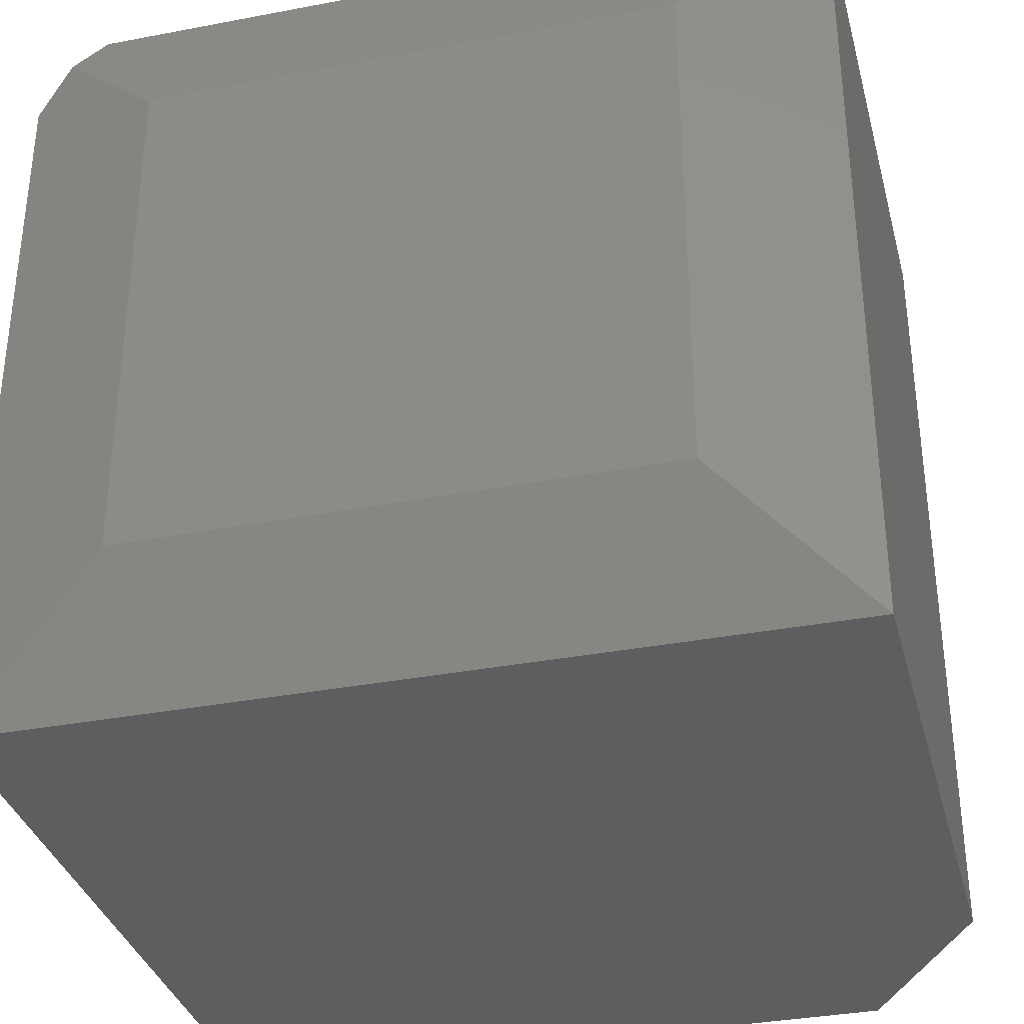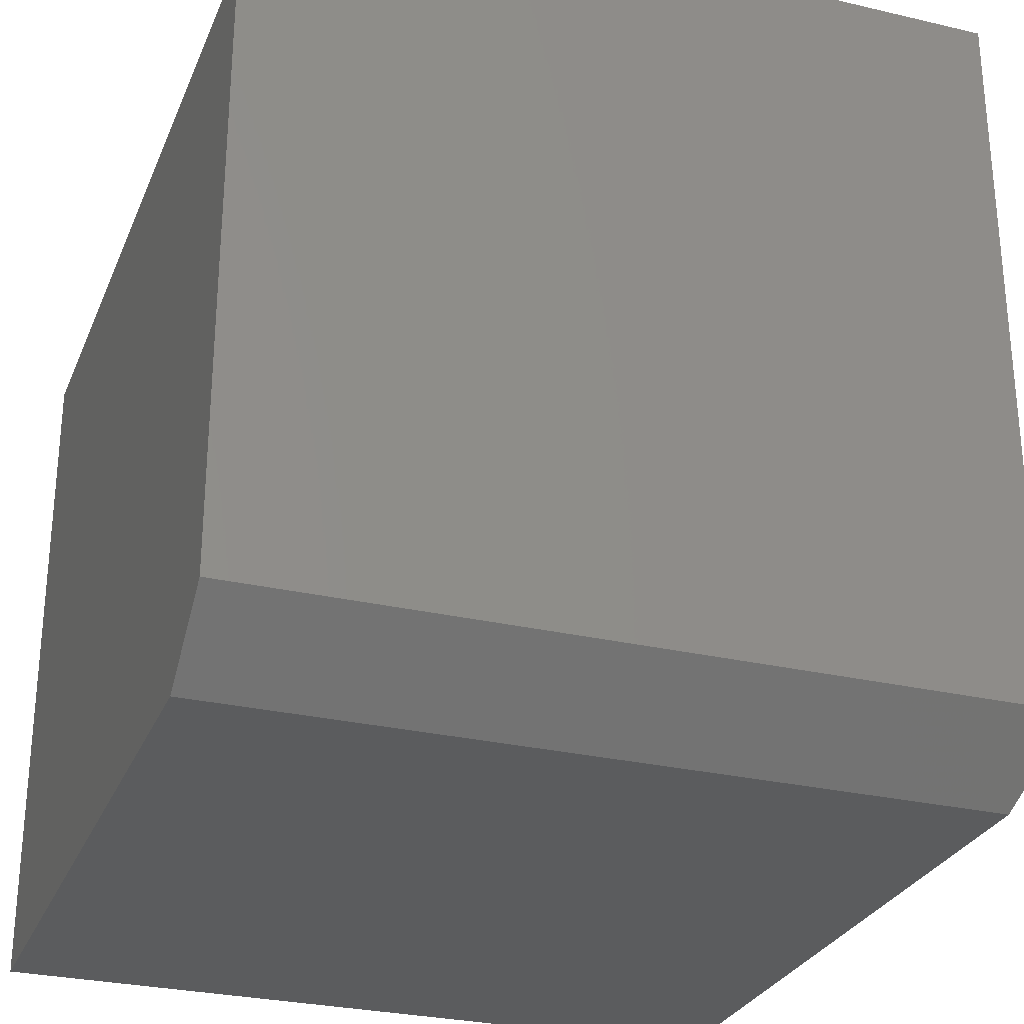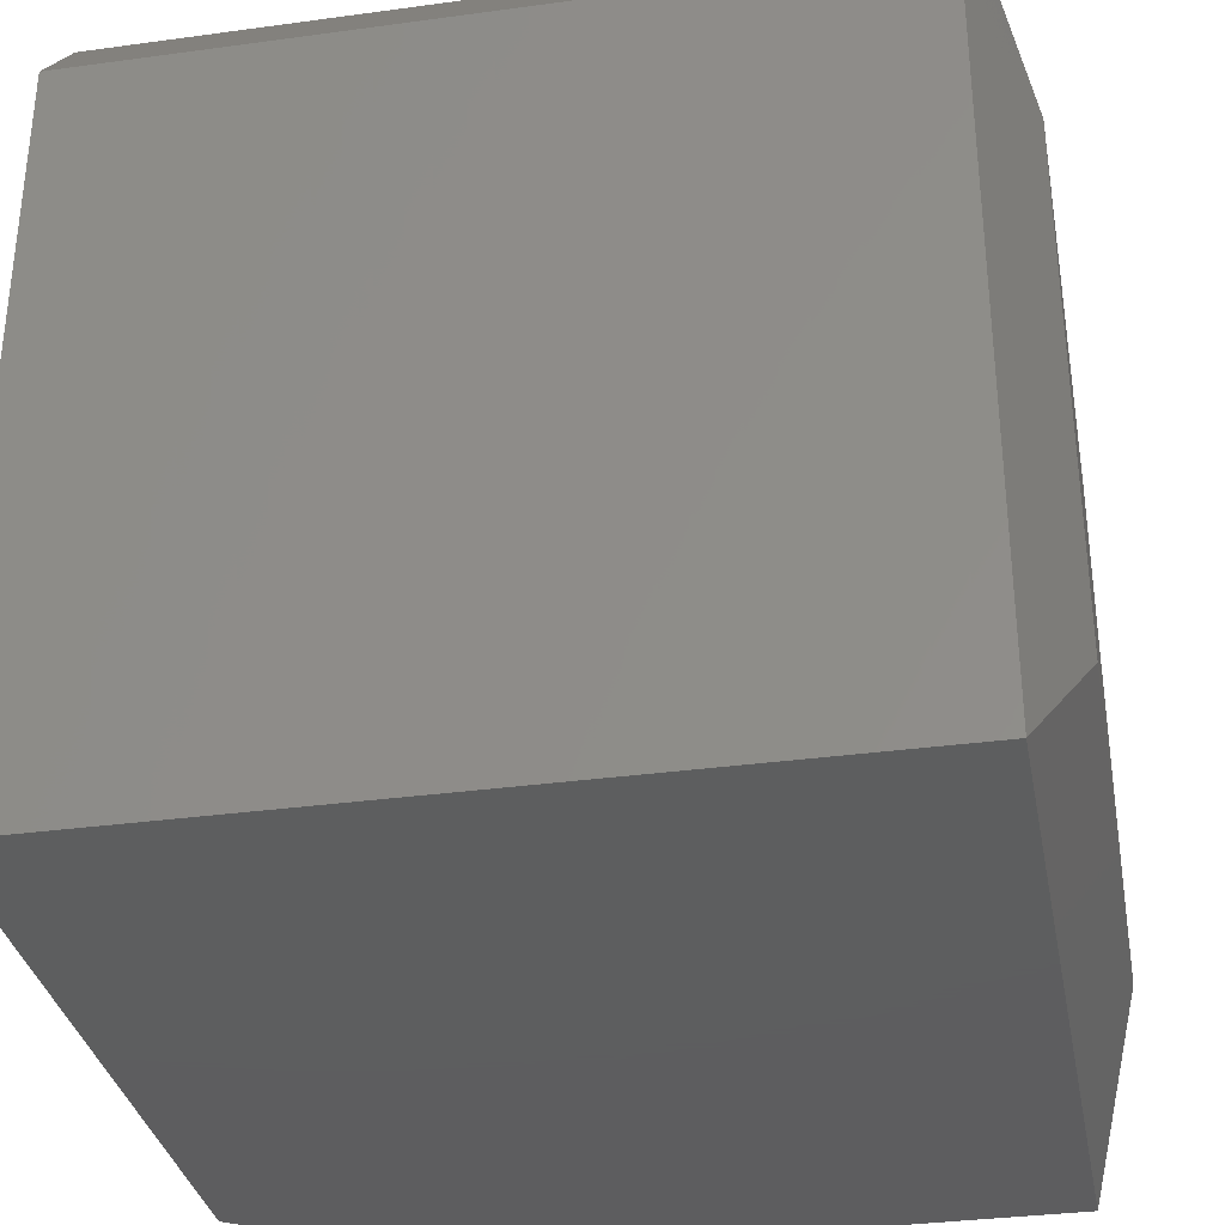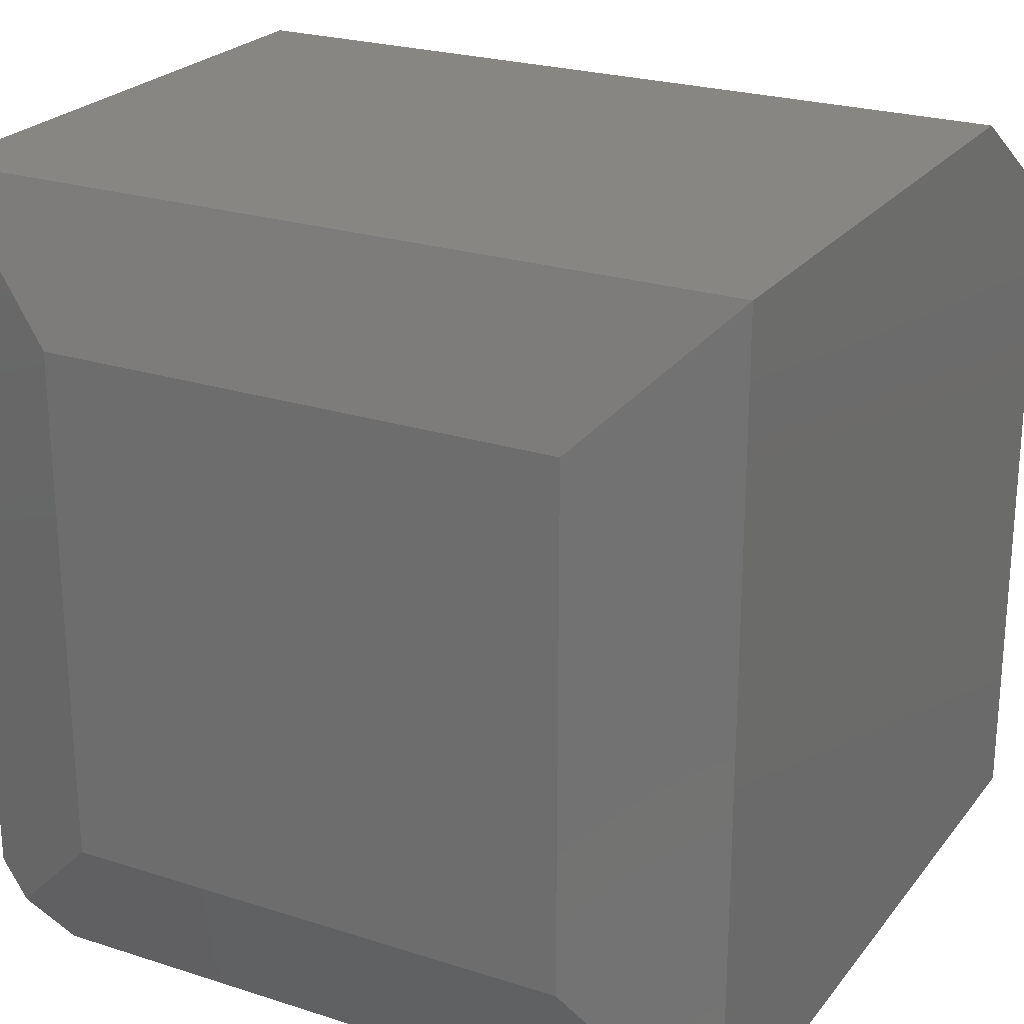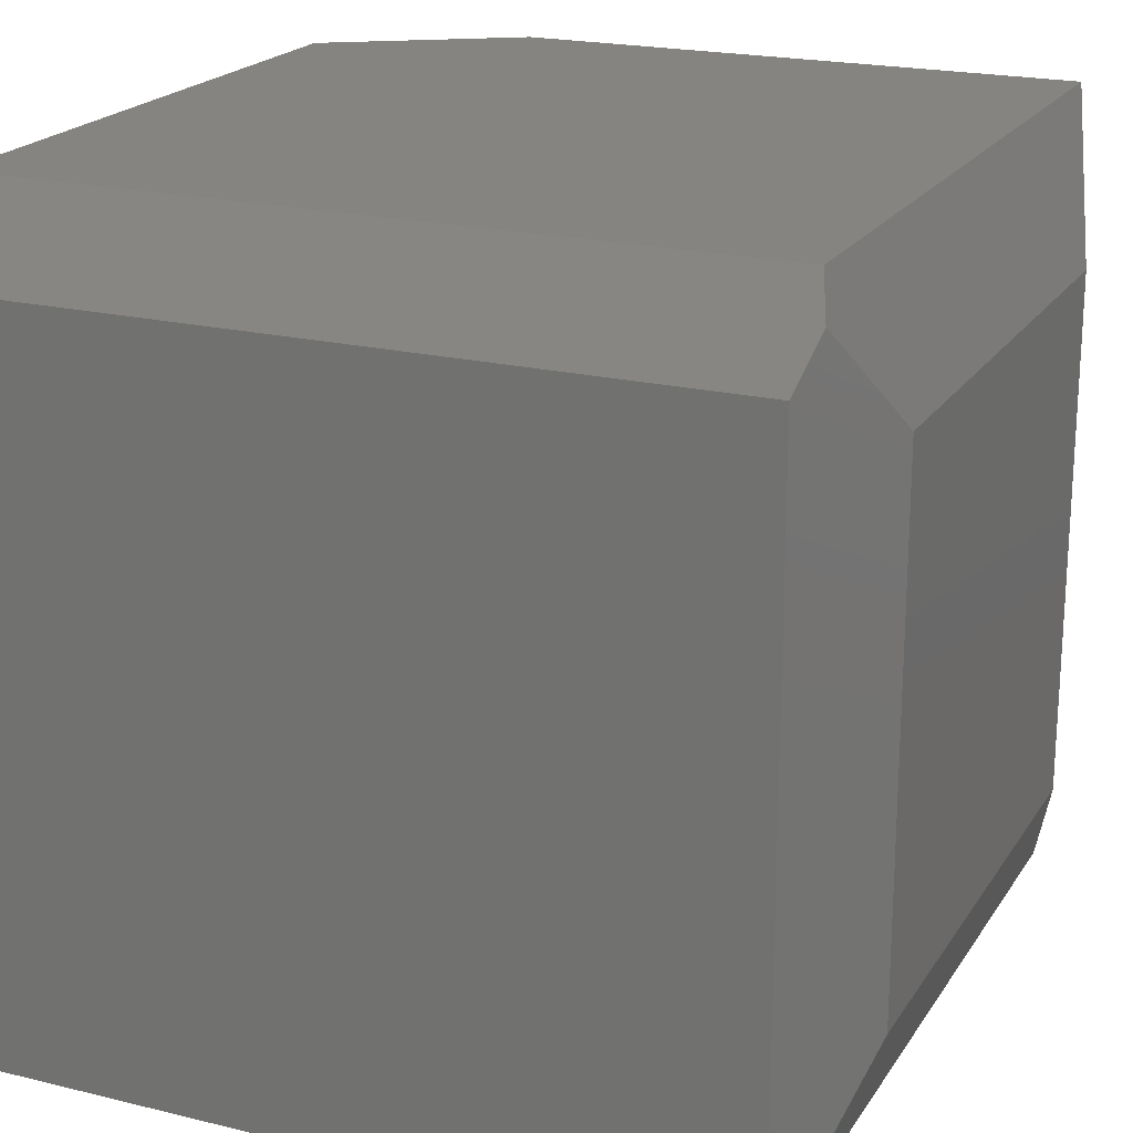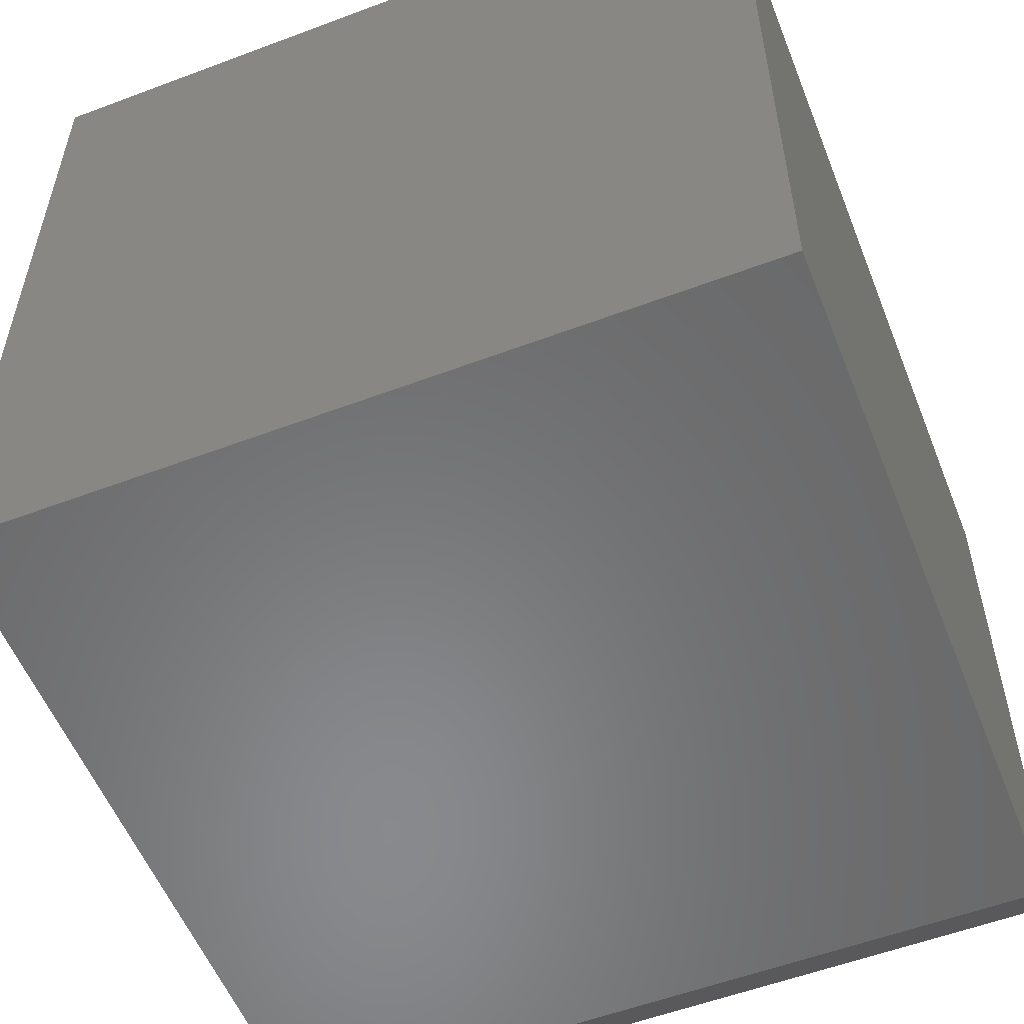
<metadata>
{"format":"stl","ext":"stl","renderer":"f3d","projection":"perspective","resolution":1024,"background":"white","views":[{"elev":-34.6,"azim":-75.6,"up":"+Y"},{"elev":-28.4,"azim":160.5,"up":"+Z"},{"elev":-33.4,"azim":-169.4,"up":"+Y"},{"elev":23.9,"azim":-61.8,"up":"+Z"},{"elev":20.6,"azim":-156.2,"up":"+Y"},{"elev":-55.6,"azim":21.6,"up":"+Z"}]}
</metadata>
<code>
# stl→obj: 17 verts, 30 faces
v -0.1719 6.418e-17 0.75
v 3.923e-17 8.327e-17 0.6406
v -0.7031 6.072e-17 0.75
v 3.827e-18 8.327e-17 0.0625
v -0.7031 5.204e-18 0.0625
v 1.502e-16 -0.75 0.6406
v 1.11e-16 -0.75 -4.592e-17
v 8.674e-18 -0.07812 -4.592e-17
v -0.7031 -0.75 -2.87e-18
v -0.7031 -0.75 0.75
v -0.1719 -0.75 0.75
v -0.75 -0.1328 0.6172
v -0.75 -0.1328 0.1328
v -0.7154 -0.03472 0.03472
v -0.7031 -0.07812 -2.87e-18
v -0.75 -0.6172 0.1328
v -0.75 -0.6172 0.6172
f 1 2 3
f 3 2 4
f 3 4 5
f 6 7 2
f 2 7 8
f 2 8 4
f 9 7 10
f 10 7 6
f 10 6 11
f 1 3 11
f 11 3 10
f 6 2 11
f 11 2 1
f 12 3 13
f 13 3 5
f 13 5 14
f 14 15 13
f 13 15 9
f 13 9 16
f 15 8 9
f 9 8 7
f 4 8 5
f 5 8 15
f 5 15 14
f 12 13 17
f 17 13 16
f 10 3 17
f 17 3 12
f 9 10 16
f 16 10 17

</code>
